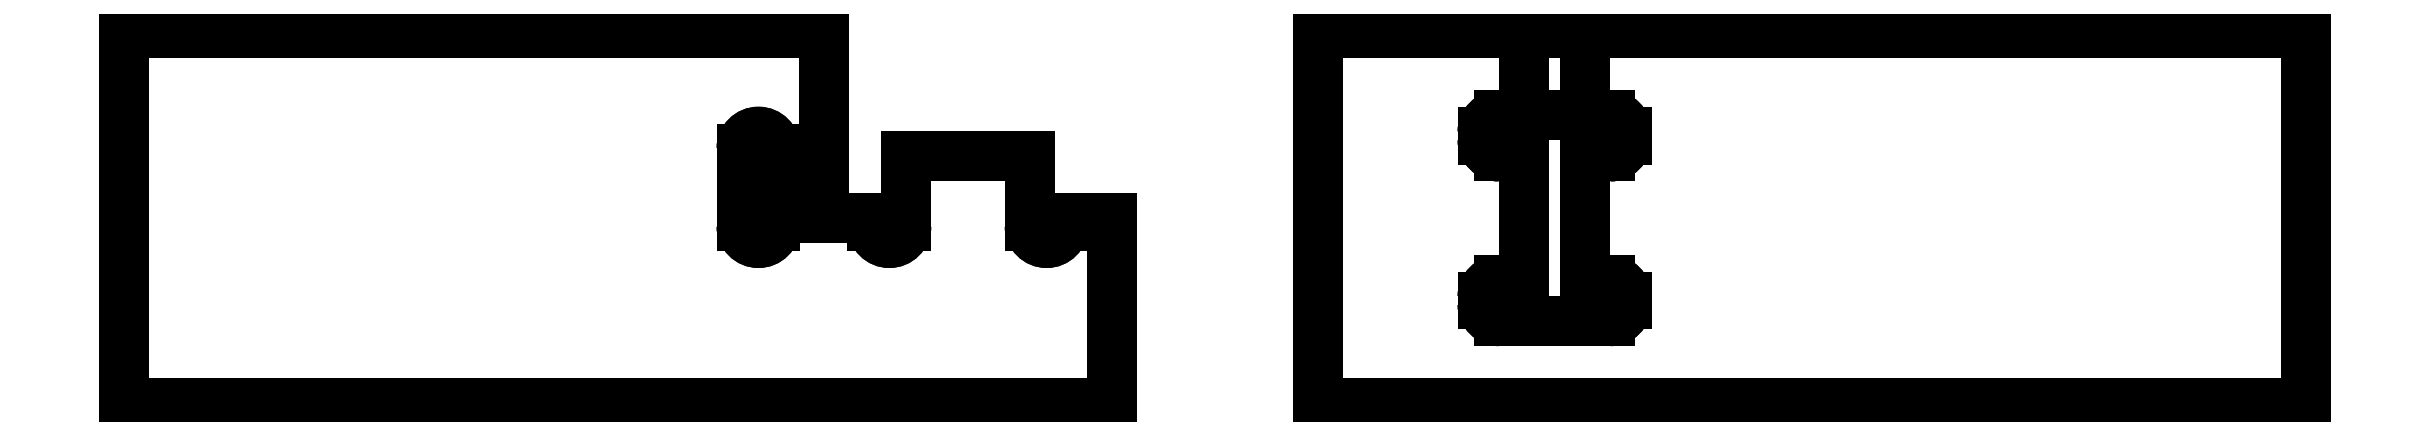
<metadata>
{"format":"dxf","ext":"dxf","renderer":"ezdxf+matplotlib","layout":"modelspace","background":"white","min_lineweight":24,"dpi":150}
</metadata>
<code>
0
SECTION
2
ENTITIES
0
INSERT
8
1
2
*M0
10
0
20
0
30
0
41
1
42
1
43
1
70
1
71
1
0
INSERT
8
1
2
*M3
10
550
20
240
30
0
41
1
42
1
43
1
70
1
71
1
0
ENDSEC
0
EOF

</code>
